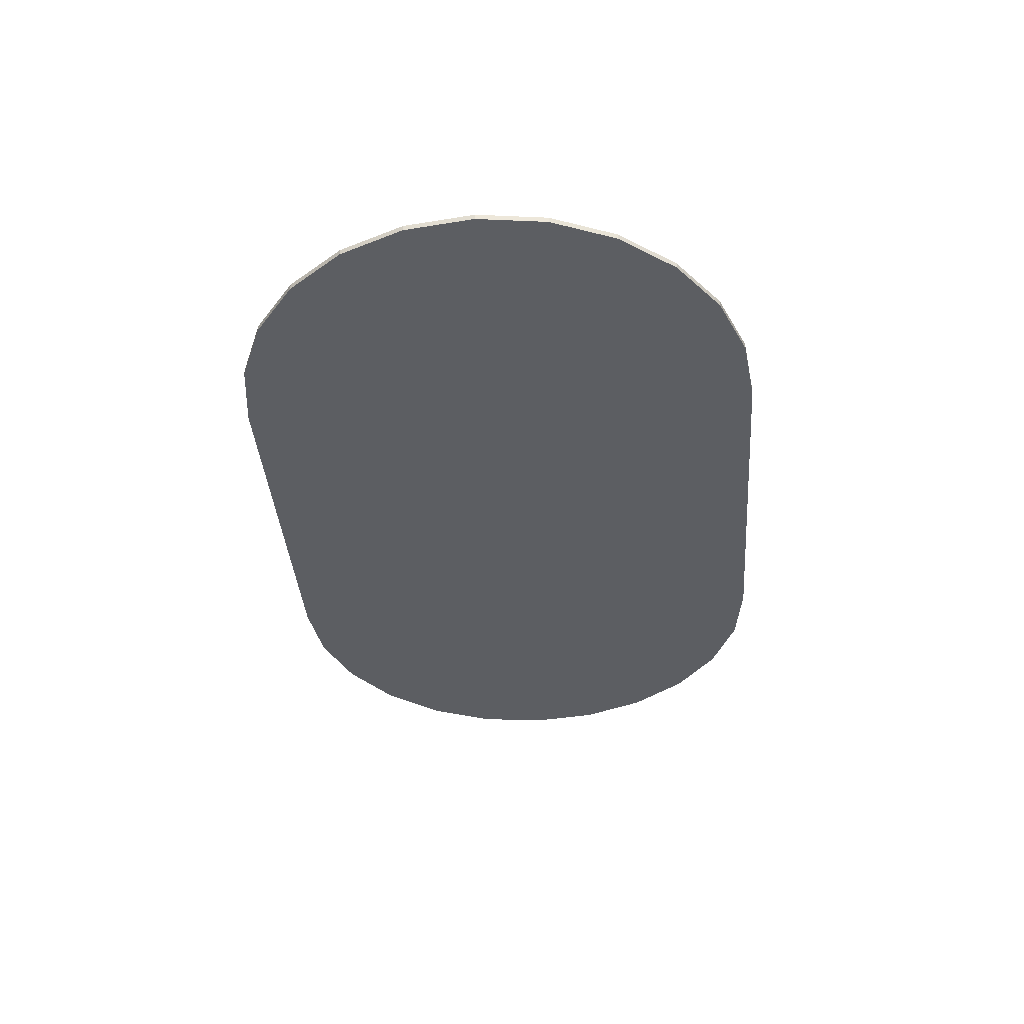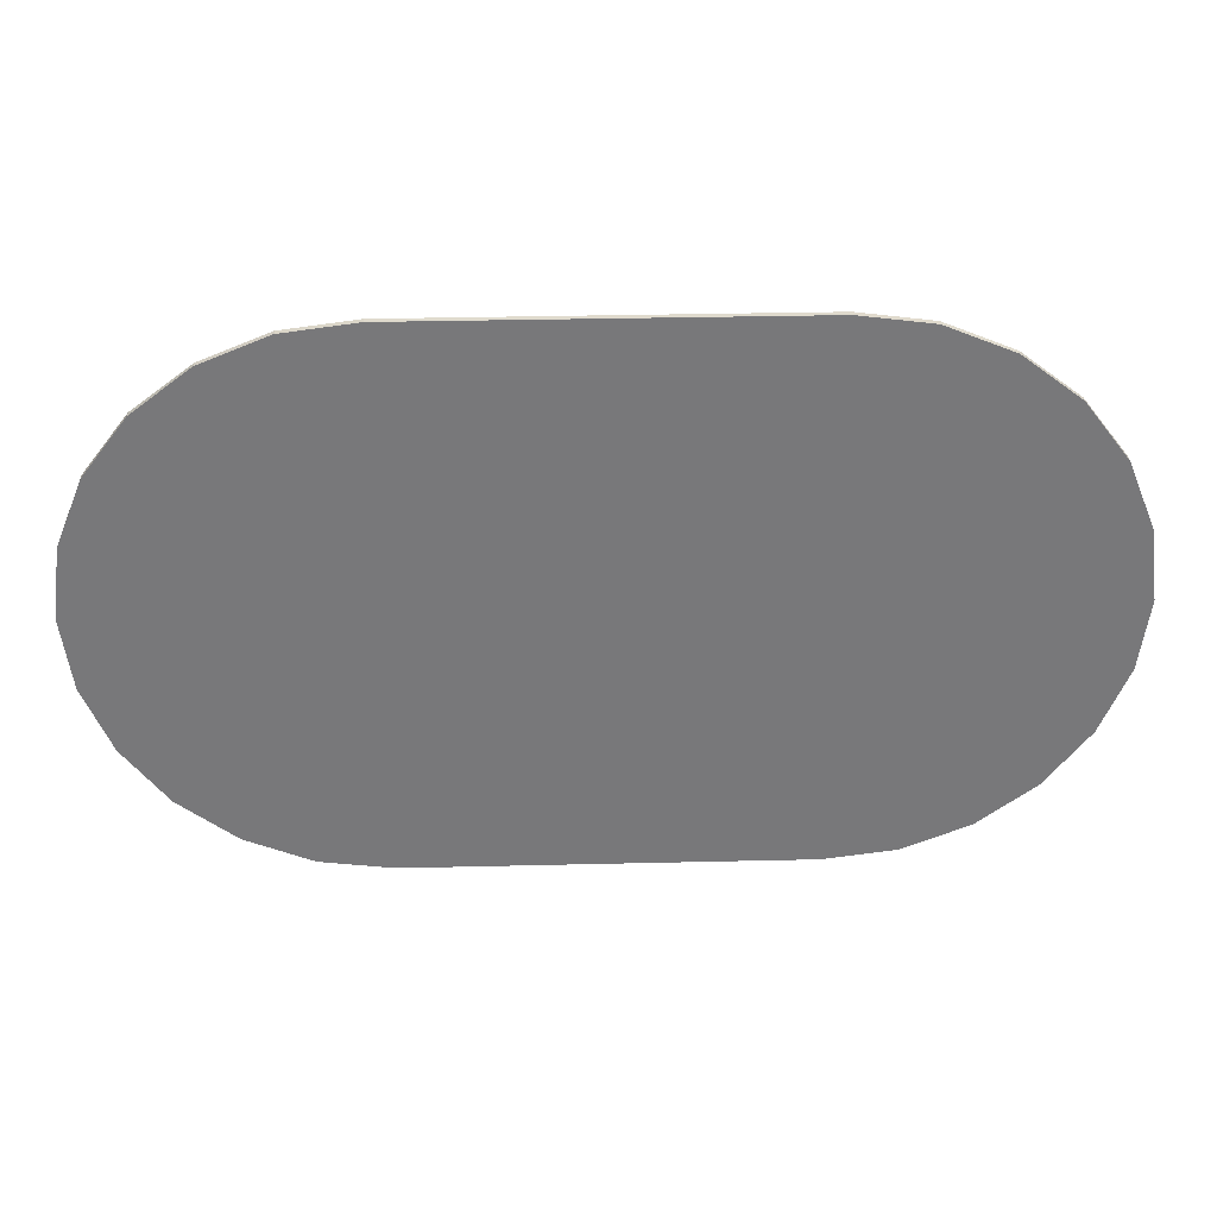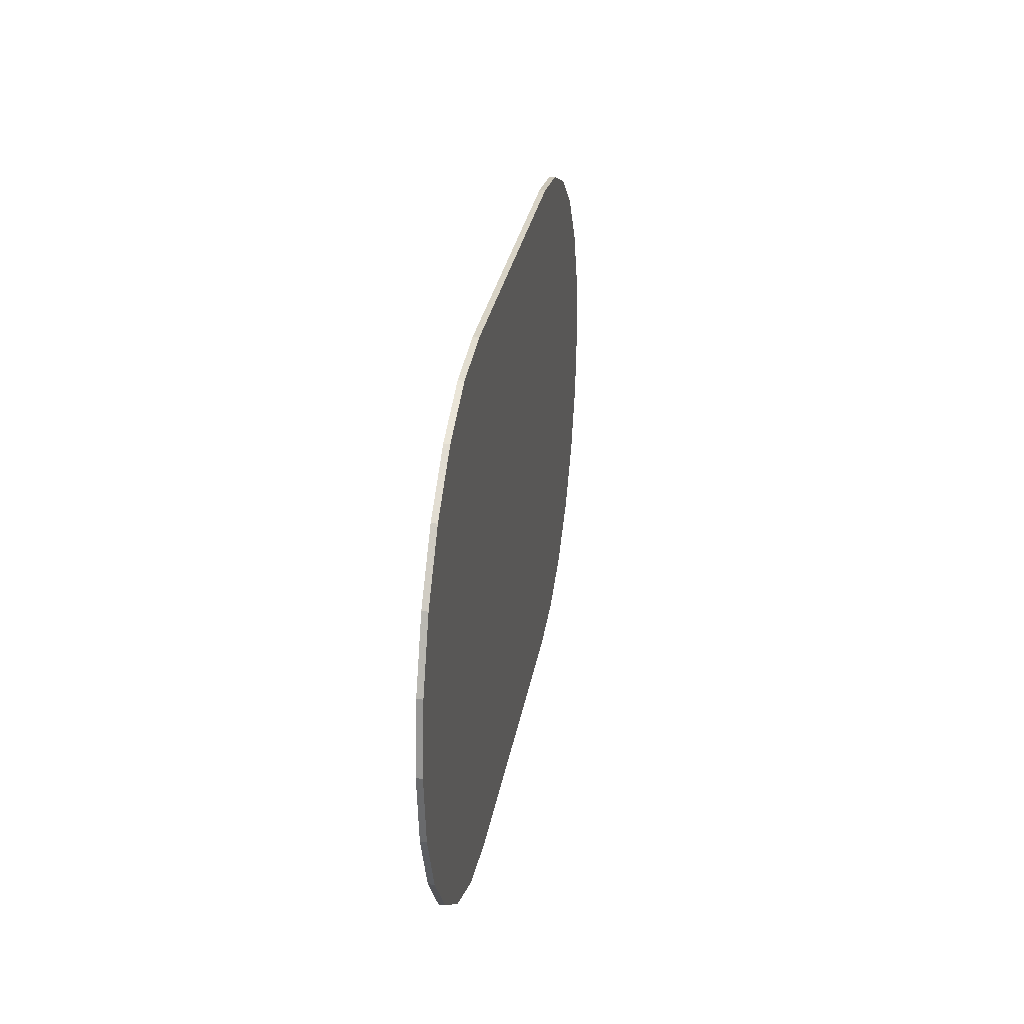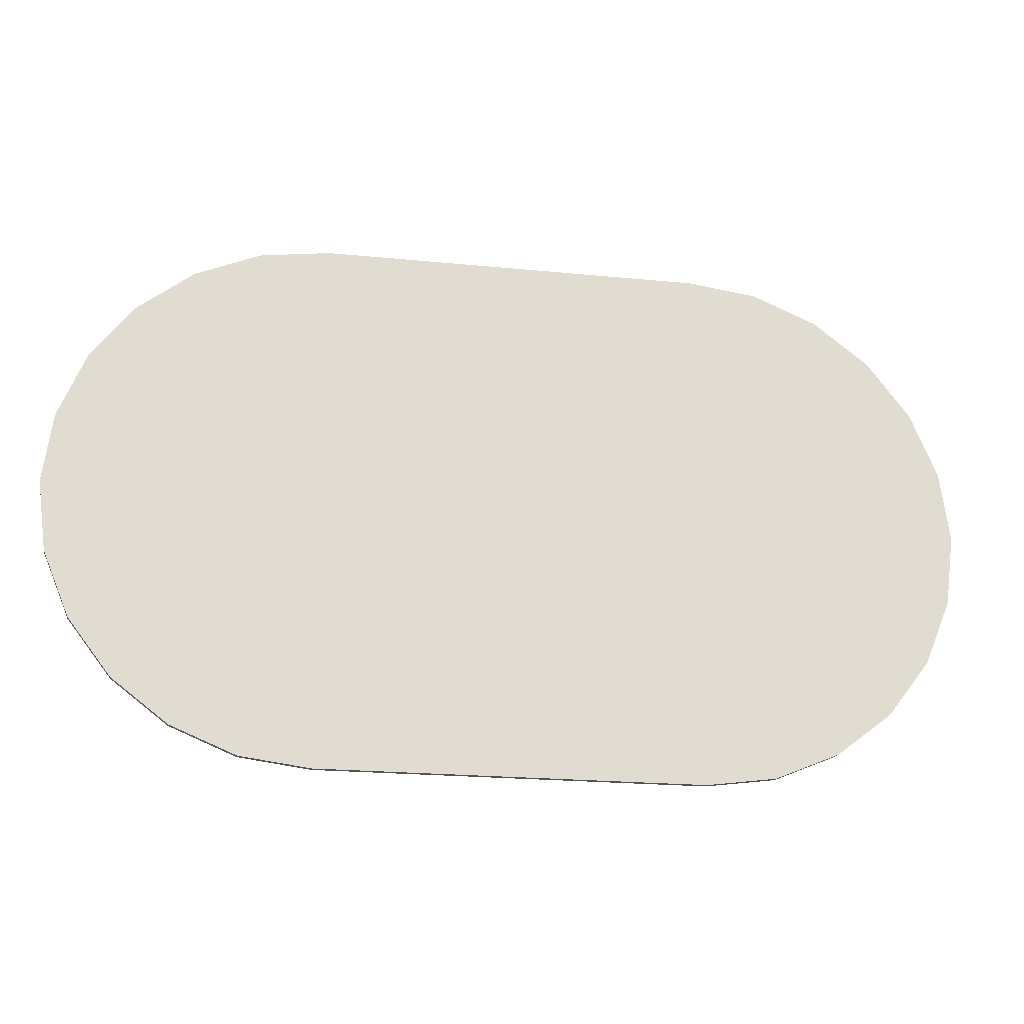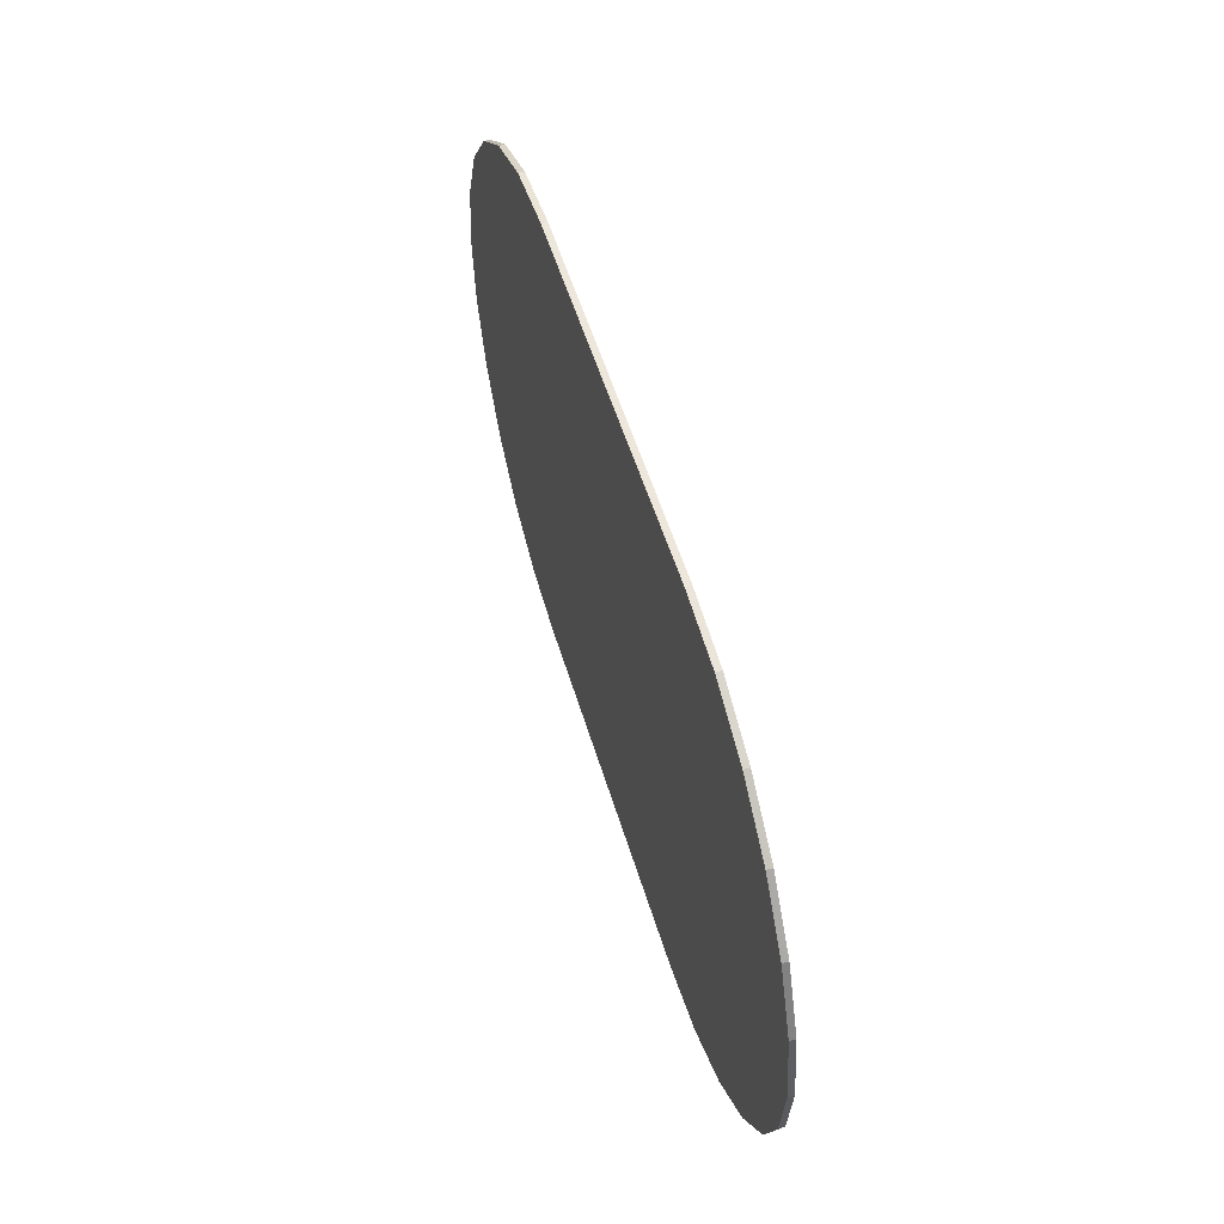
<metadata>
{"format":"obj","ext":"obj","renderer":"f3d","projection":"perspective","resolution":1024,"background":"white","views":[{"elev":-37.6,"azim":-85.6,"up":"+Y"},{"elev":32.6,"azim":-1.9,"up":"+Z"},{"elev":28.1,"azim":99.3,"up":"+Z"},{"elev":-20.6,"azim":-10.3,"up":"+Z"},{"elev":52.7,"azim":-106.4,"up":"+Z"}]}
</metadata>
<code>
v 0.9354 0.00637 0.5
v 0.9276 0.00637 0.5591
v 0.9276 0.00637 0.4409
v 0.9048 0.00637 0.3858
v 0.9048 0.00637 0.6142
v 0.9032 0.00637 0.5
v 0.8965 0.00637 0.4492
v 0.8685 0.00637 0.3385
v 0.8769 0.00637 0.4019
v 0.8458 0.00637 0.3613
v 0.8212 0.00637 0.3022
v 0.8051 0.00637 0.3301
v 0.7661 0.00637 0.2794
v 0.7578 0.00637 0.3105
v 0.7028 0.00637 0.2711
v 0.7007 0.00637 0.3029
v 0.2972 0.00637 0.2711
v 0.2993 0.00637 0.3029
v 0.2422 0.00637 0.3105
v 0.2339 0.00637 0.2794
v 0.1949 0.00637 0.3301
v 0.1788 0.00637 0.3022
v 0.1542 0.00637 0.3613
v 0.1315 0.00637 0.3385
v 0.1231 0.00637 0.4019
v 0.0952 0.00637 0.3858
v 0.1035 0.00637 0.4492
v 0.09678 0.00637 0.5
v 0.0952 0.00637 0.6142
v 0.07239 0.00637 0.5591
v 0.07239 0.00637 0.4409
v 0.0646 0.00637 0.5
v 0.1035 0.00637 0.5508
v 0.1231 0.00637 0.5981
v 0.1315 0.00637 0.6615
v 0.1542 0.00637 0.6388
v 0.1788 0.00637 0.6978
v 0.1949 0.00637 0.6699
v 0.2339 0.00637 0.7206
v 0.2422 0.00637 0.6895
v 0.2972 0.00637 0.7289
v 0.2993 0.00637 0.697
v 0.7007 0.00637 0.697
v 0.7028 0.00637 0.7289
v 0.7578 0.00637 0.6895
v 0.7661 0.00637 0.7206
v 0.8051 0.00637 0.6699
v 0.8212 0.00637 0.6978
v 0.8458 0.00637 0.6388
v 0.8685 0.00637 0.6615
v 0.8769 0.00637 0.5981
v 0.8965 0.00637 0.5508
v 1 0 0.5
v 0.99 0 0.4242
v 0.99 0 0.5758
v 0.9607 0 0.3535
v 0.9607 0 0.6465
v 0.9142 0 0.2928
v 0.9142 0 0.7072
v 0.8535 0 0.7537
v 0.8535 0 0.2463
v 0.7828 0 0.783
v 0.7828 0 0.217
v 0.707 0 0.793
v 0.707 0 0.207
v 0.293 0 0.793
v 0.293 0 0.207
v 0.2172 0 0.783
v 0.2172 0 0.217
v 0.1465 0 0.7537
v 0.1465 0 0.2463
v 0.08582 0 0.7072
v 0.08582 0 0.2928
v 0.03925 0 0.6465
v 0.03925 0 0.3535
v 0.00998 0 0.5758
v 0.00998 0 0.4242
v 0 0 0.5
v 1 0.00637 0.5
v 0.99 0.00637 0.5758
v 0.99 0.00637 0.4242
v 0.08582 0.00637 0.2928
v 0.1465 0.00637 0.2463
v 0.9607 0.00637 0.6465
v 0.9142 0.00637 0.7072
v 0.293 0.00637 0.207
v 0.707 0.00637 0.207
v 0.8535 0.00637 0.2463
v 0.9142 0.00637 0.2928
v 0.00998 0.00637 0.4242
v 0 0.00637 0.5
v 0.00998 0.00637 0.5758
v 0.03925 0.00637 0.6465
v 0.08582 0.00637 0.7072
v 0.7828 0.00637 0.217
v 0.2172 0.00637 0.783
v 0.1465 0.00637 0.7537
v 0.8535 0.00637 0.7537
v 0.7828 0.00637 0.783
v 0.2172 0.00637 0.217
v 0.293 0.00637 0.793
v 0.9607 0.00637 0.3535
v 0.03925 0.00637 0.3535
v 0.707 0.00637 0.793
g rugRounded
f 2 1 3
f 3 4 2
f 4 5 2
f 4 6 5
f 4 7 6
f 4 8 7
f 8 9 7
f 8 10 9
f 8 11 10
f 11 12 10
f 11 13 12
f 13 14 12
f 13 15 14
f 15 16 14
f 15 17 16
f 17 18 16
f 17 19 18
f 17 20 19
f 20 21 19
f 20 22 21
f 22 23 21
f 22 24 23
f 24 25 23
f 24 26 25
f 26 27 25
f 26 28 27
f 26 29 28
f 26 30 29
f 26 31 30
f 31 32 30
f 33 28 29
f 34 33 29
f 34 29 35
f 36 34 35
f 36 35 37
f 38 36 37
f 38 37 39
f 40 38 39
f 40 39 41
f 42 40 41
f 43 42 41
f 43 41 44
f 45 43 44
f 45 44 46
f 47 45 46
f 47 46 48
f 49 47 48
f 49 48 50
f 51 49 50
f 52 51 50
f 52 50 5
f 5 6 52
f 54 53 55
f 55 56 54
f 55 57 56
f 57 58 56
f 57 59 58
f 59 60 58
f 60 61 58
f 60 62 61
f 62 63 61
f 62 64 63
f 64 65 63
f 64 66 65
f 66 67 65
f 66 68 67
f 68 69 67
f 68 70 69
f 70 71 69
f 70 72 71
f 72 73 71
f 72 74 73
f 74 75 73
f 74 76 75
f 76 77 75
f 76 78 77
f 53 79 80
f 80 55 53
f 79 53 54
f 54 81 79
f 71 73 82
f 82 83 71
f 57 84 85
f 85 59 57
f 55 80 84
f 84 57 55
f 65 67 86
f 86 87 65
f 58 61 88
f 88 89 58
f 90 77 78
f 78 91 90
f 91 78 76
f 76 92 91
f 93 74 72
f 72 94 93
f 63 65 87
f 87 95 63
f 70 68 96
f 96 97 70
f 62 60 98
f 98 99 62
f 67 69 100
f 100 86 67
f 72 70 97
f 97 94 72
f 68 66 101
f 101 96 68
f 56 102 81
f 81 54 56
f 58 89 102
f 102 56 58
f 103 75 77
f 77 90 103
f 92 76 74
f 74 93 92
f 82 73 75
f 75 103 82
f 69 71 83
f 83 100 69
f 60 59 85
f 85 98 60
f 61 63 95
f 95 88 61
f 64 62 99
f 99 104 64
f 80 79 81
f 81 102 80
f 102 84 80
f 102 89 84
f 89 1 84
f 89 3 1
f 89 4 3
f 89 88 4
f 88 8 4
f 88 11 8
f 88 95 11
f 95 13 11
f 95 87 13
f 87 15 13
f 87 86 15
f 86 17 15
f 86 20 17
f 86 100 20
f 100 22 20
f 100 83 22
f 83 24 22
f 83 82 24
f 82 26 24
f 82 31 26
f 82 103 31
f 103 32 31
f 32 103 93
f 30 32 93
f 30 93 94
f 29 30 94
f 35 29 94
f 35 94 97
f 37 35 97
f 37 97 96
f 39 37 96
f 39 96 101
f 41 39 101
f 44 41 101
f 44 101 104
f 46 44 104
f 46 104 99
f 48 46 99
f 48 99 98
f 50 48 98
f 5 50 98
f 5 98 85
f 2 5 85
f 1 2 85
f 85 84 1
f 103 90 93
f 90 92 93
f 90 91 92
f 66 64 104
f 104 101 66
f 52 6 7
f 7 9 52
f 9 51 52
f 9 49 51
f 9 10 49
f 10 47 49
f 10 12 47
f 12 14 47
f 14 45 47
f 14 43 45
f 14 16 43
f 16 18 43
f 18 42 43
f 18 19 42
f 19 40 42
f 19 38 40
f 19 21 38
f 21 23 38
f 23 36 38
f 23 34 36
f 23 25 34
f 25 33 34
f 25 27 33
f 27 28 33
g rugRounded
f 2 1 3
f 3 4 2
f 4 5 2
f 4 6 5
f 4 7 6
f 4 8 7
f 8 9 7
f 8 10 9
f 8 11 10
f 11 12 10
f 11 13 12
f 13 14 12
f 13 15 14
f 15 16 14
f 15 17 16
f 17 18 16
f 17 19 18
f 17 20 19
f 20 21 19
f 20 22 21
f 22 23 21
f 22 24 23
f 24 25 23
f 24 26 25
f 26 27 25
f 26 28 27
f 26 29 28
f 26 30 29
f 26 31 30
f 31 32 30
f 33 28 29
f 34 33 29
f 34 29 35
f 36 34 35
f 36 35 37
f 38 36 37
f 38 37 39
f 40 38 39
f 40 39 41
f 42 40 41
f 43 42 41
f 43 41 44
f 45 43 44
f 45 44 46
f 47 45 46
f 47 46 48
f 49 47 48
f 49 48 50
f 51 49 50
f 52 51 50
f 52 50 5
f 5 6 52
f 54 53 55
f 55 56 54
f 55 57 56
f 57 58 56
f 57 59 58
f 59 60 58
f 60 61 58
f 60 62 61
f 62 63 61
f 62 64 63
f 64 65 63
f 64 66 65
f 66 67 65
f 66 68 67
f 68 69 67
f 68 70 69
f 70 71 69
f 70 72 71
f 72 73 71
f 72 74 73
f 74 75 73
f 74 76 75
f 76 77 75
f 76 78 77
f 53 79 80
f 80 55 53
f 79 53 54
f 54 81 79
f 71 73 82
f 82 83 71
f 57 84 85
f 85 59 57
f 55 80 84
f 84 57 55
f 65 67 86
f 86 87 65
f 58 61 88
f 88 89 58
f 90 77 78
f 78 91 90
f 91 78 76
f 76 92 91
f 93 74 72
f 72 94 93
f 63 65 87
f 87 95 63
f 70 68 96
f 96 97 70
f 62 60 98
f 98 99 62
f 67 69 100
f 100 86 67
f 72 70 97
f 97 94 72
f 68 66 101
f 101 96 68
f 56 102 81
f 81 54 56
f 58 89 102
f 102 56 58
f 103 75 77
f 77 90 103
f 92 76 74
f 74 93 92
f 82 73 75
f 75 103 82
f 69 71 83
f 83 100 69
f 60 59 85
f 85 98 60
f 61 63 95
f 95 88 61
f 64 62 99
f 99 104 64
f 80 79 81
f 81 102 80
f 102 84 80
f 102 89 84
f 89 1 84
f 89 3 1
f 89 4 3
f 89 88 4
f 88 8 4
f 88 11 8
f 88 95 11
f 95 13 11
f 95 87 13
f 87 15 13
f 87 86 15
f 86 17 15
f 86 20 17
f 86 100 20
f 100 22 20
f 100 83 22
f 83 24 22
f 83 82 24
f 82 26 24
f 82 31 26
f 82 103 31
f 103 32 31
f 32 103 93
f 30 32 93
f 30 93 94
f 29 30 94
f 35 29 94
f 35 94 97
f 37 35 97
f 37 97 96
f 39 37 96
f 39 96 101
f 41 39 101
f 44 41 101
f 44 101 104
f 46 44 104
f 46 104 99
f 48 46 99
f 48 99 98
f 50 48 98
f 5 50 98
f 5 98 85
f 2 5 85
f 1 2 85
f 85 84 1
f 103 90 93
f 90 92 93
f 90 91 92
f 66 64 104
f 104 101 66
f 52 6 7
f 7 9 52
f 9 51 52
f 9 49 51
f 9 10 49
f 10 47 49
f 10 12 47
f 12 14 47
f 14 45 47
f 14 43 45
f 14 16 43
f 16 18 43
f 18 42 43
f 18 19 42
f 19 40 42
f 19 38 40
f 19 21 38
f 21 23 38
f 23 36 38
f 23 34 36
f 23 25 34
f 25 33 34
f 25 27 33
f 27 28 33

</code>
